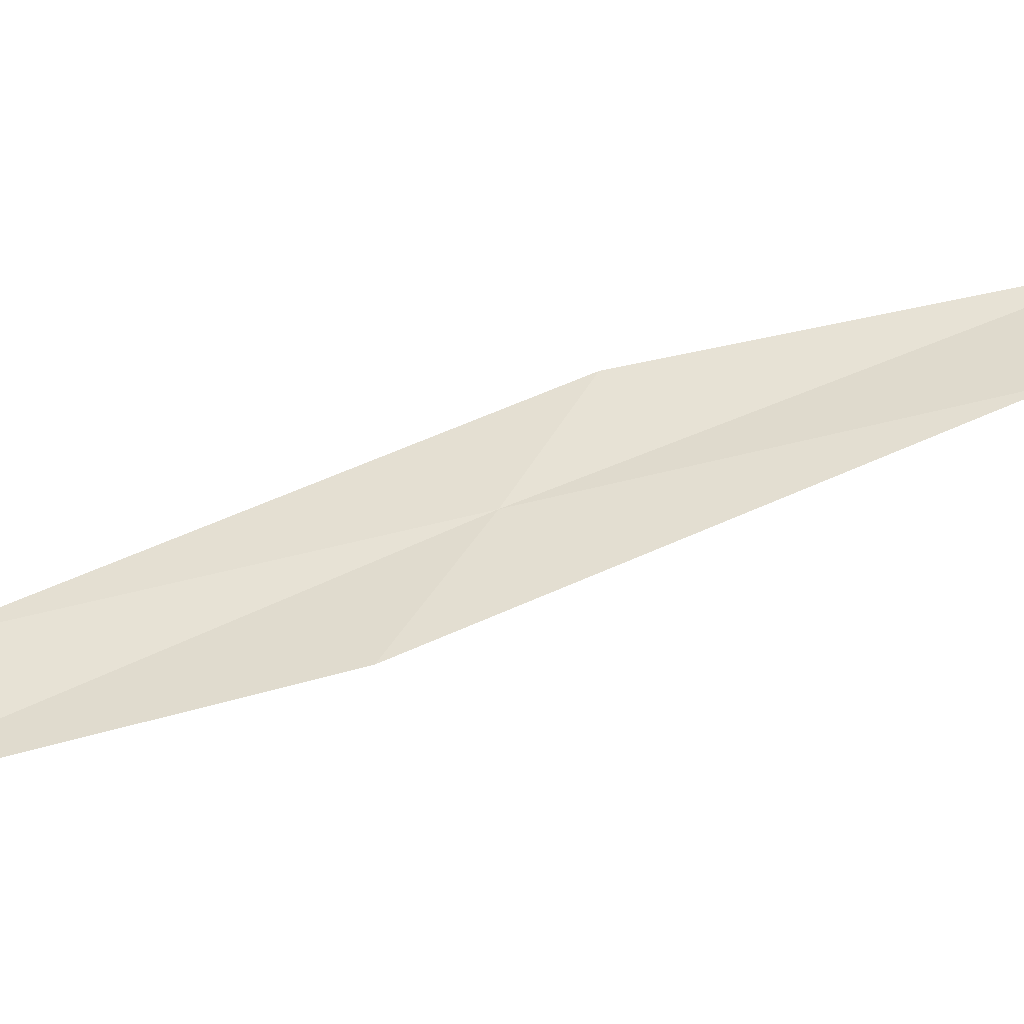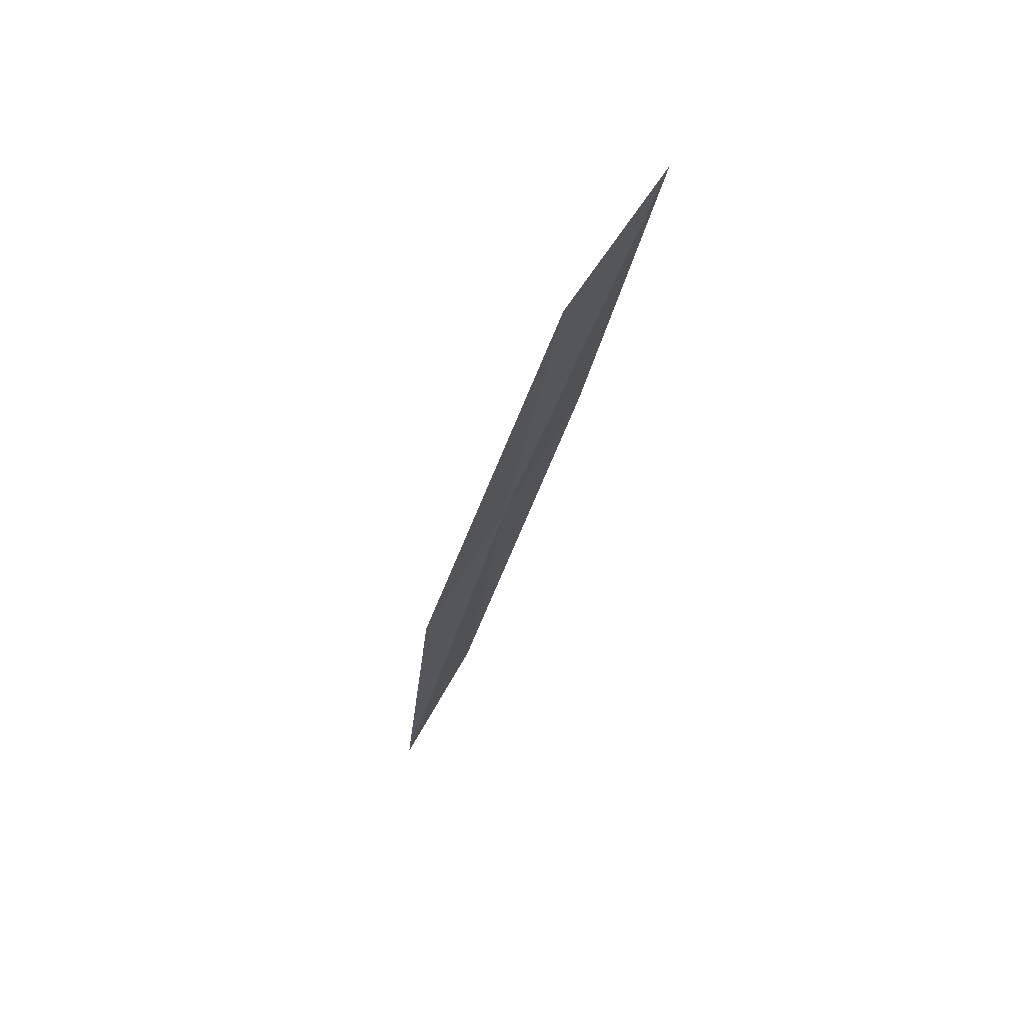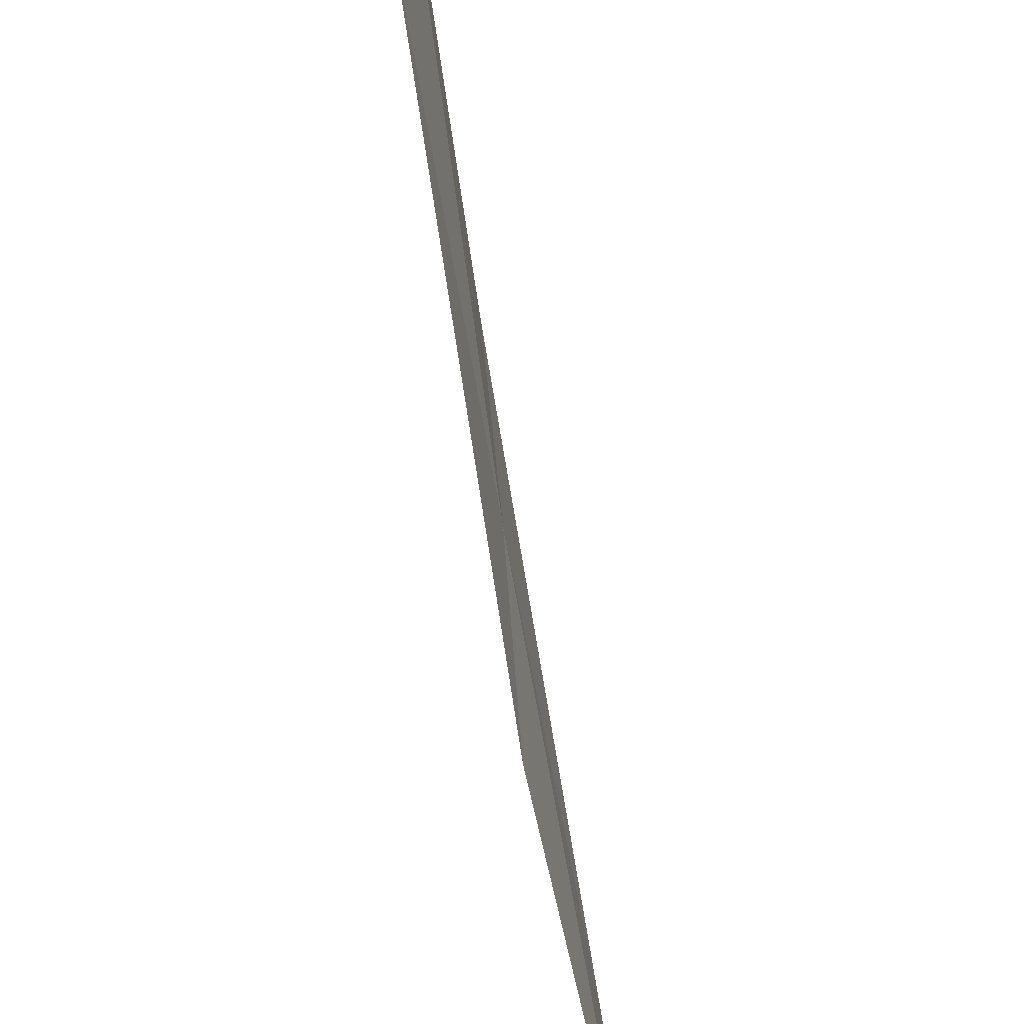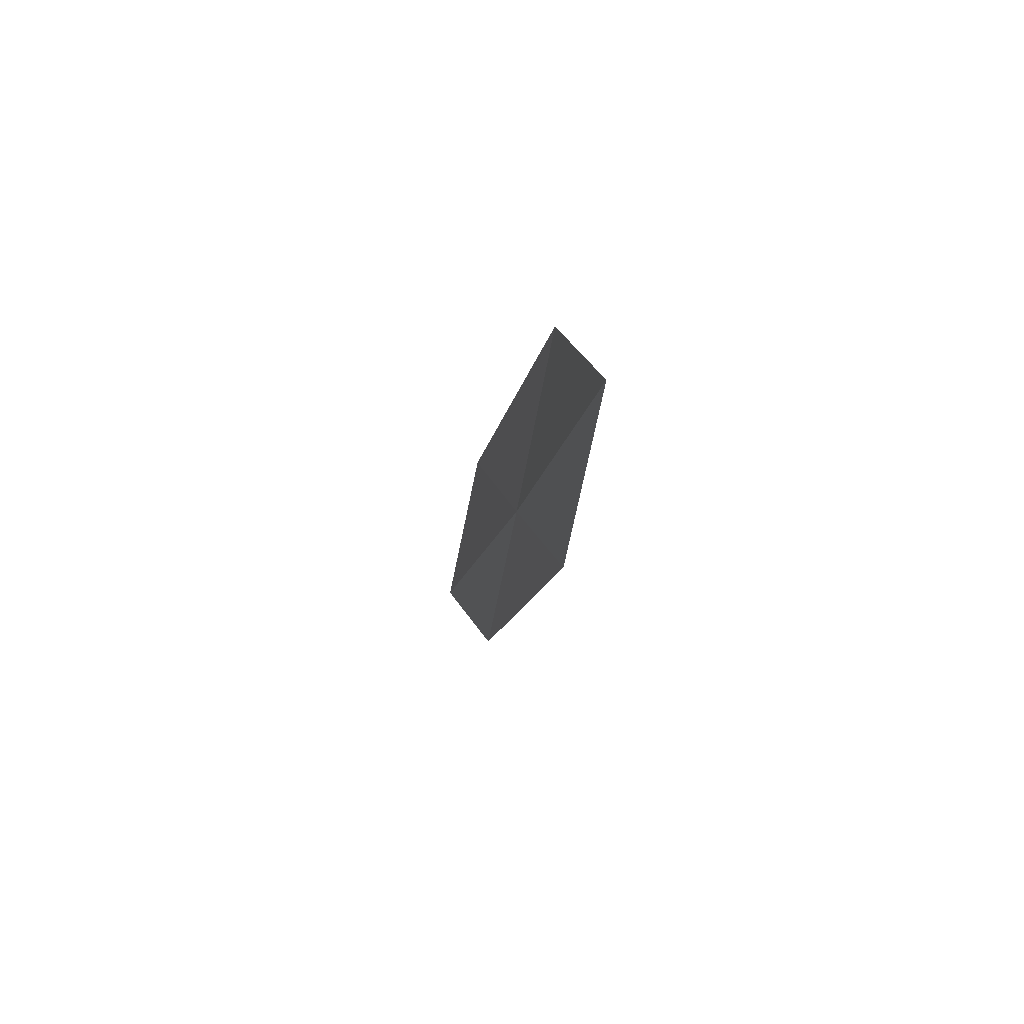
<metadata>
{"format":"obj","ext":"obj","renderer":"f3d","projection":"perspective","resolution":1024,"background":"white","views":[{"elev":-51.0,"azim":-85.7,"up":"+Y"},{"elev":72.8,"azim":38.1,"up":"+Z"},{"elev":-51.2,"azim":9.4,"up":"+Y"},{"elev":51.1,"azim":161.3,"up":"+Z"}]}
</metadata>
<code>
v -23.02 27.96 21.03
v -23.04 28.49 23.12
v -23 29.28 23.54
v -23.05 28.72 21.4
v -23.02 27.17 20.61
v -22.98 27.46 18.97
v -22.92 26.7 18.6
f 1 3 2
f 1 4 3
f 1 2 5
f 1 6 4
f 1 5 7
f 1 7 6

</code>
